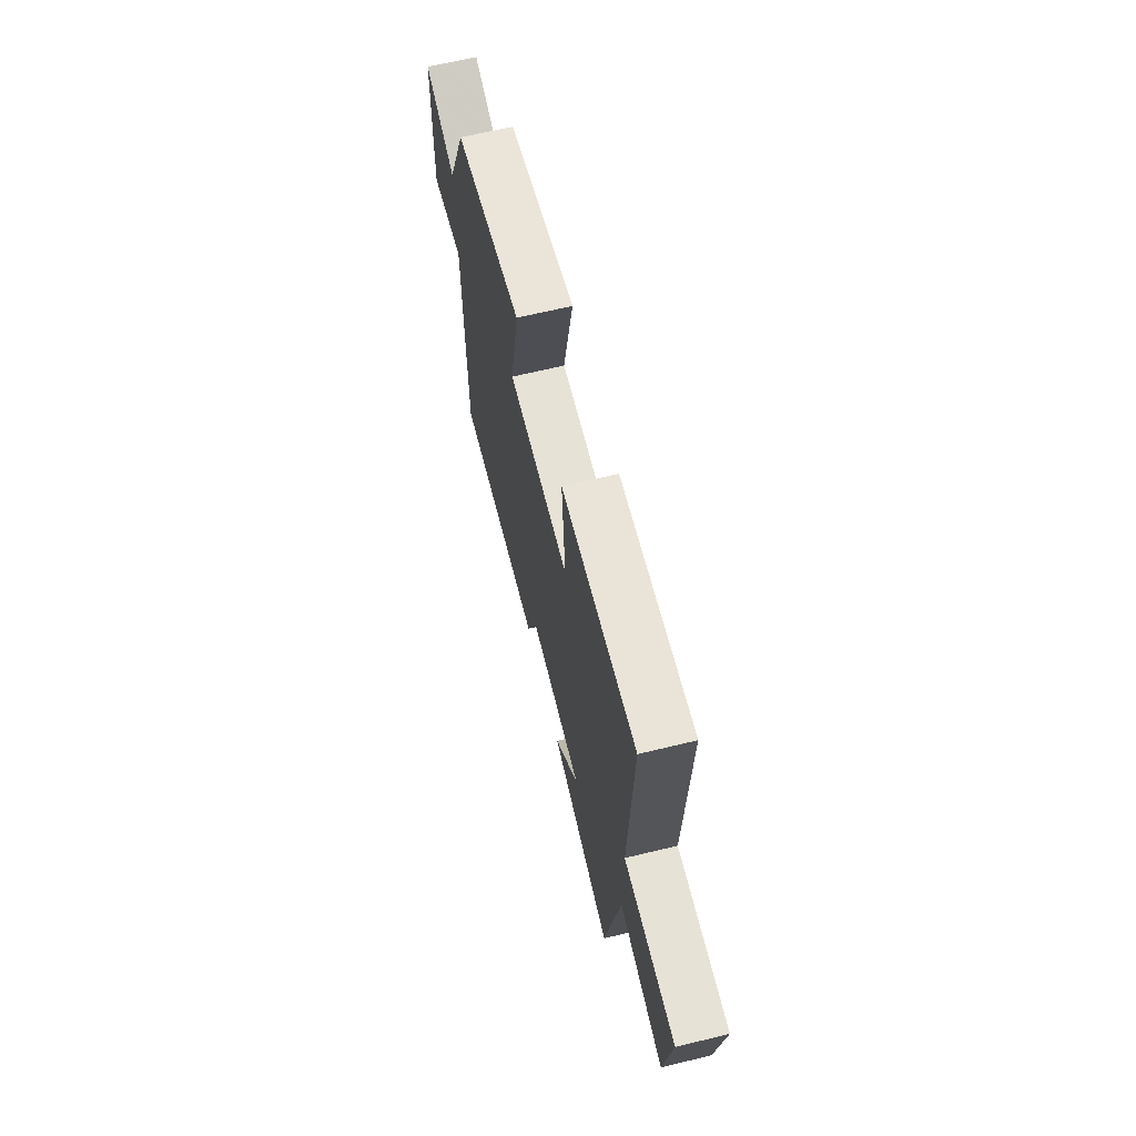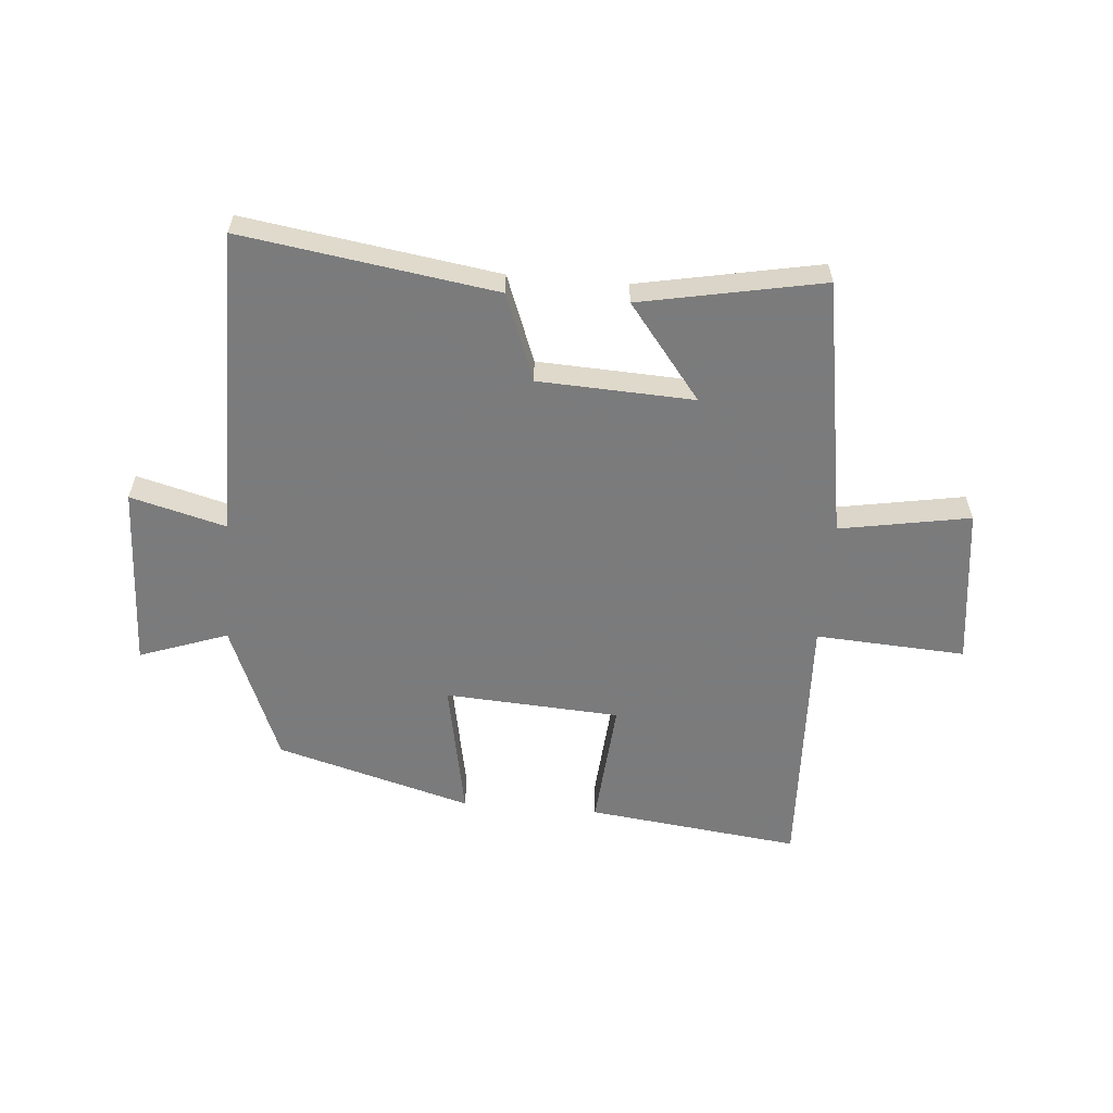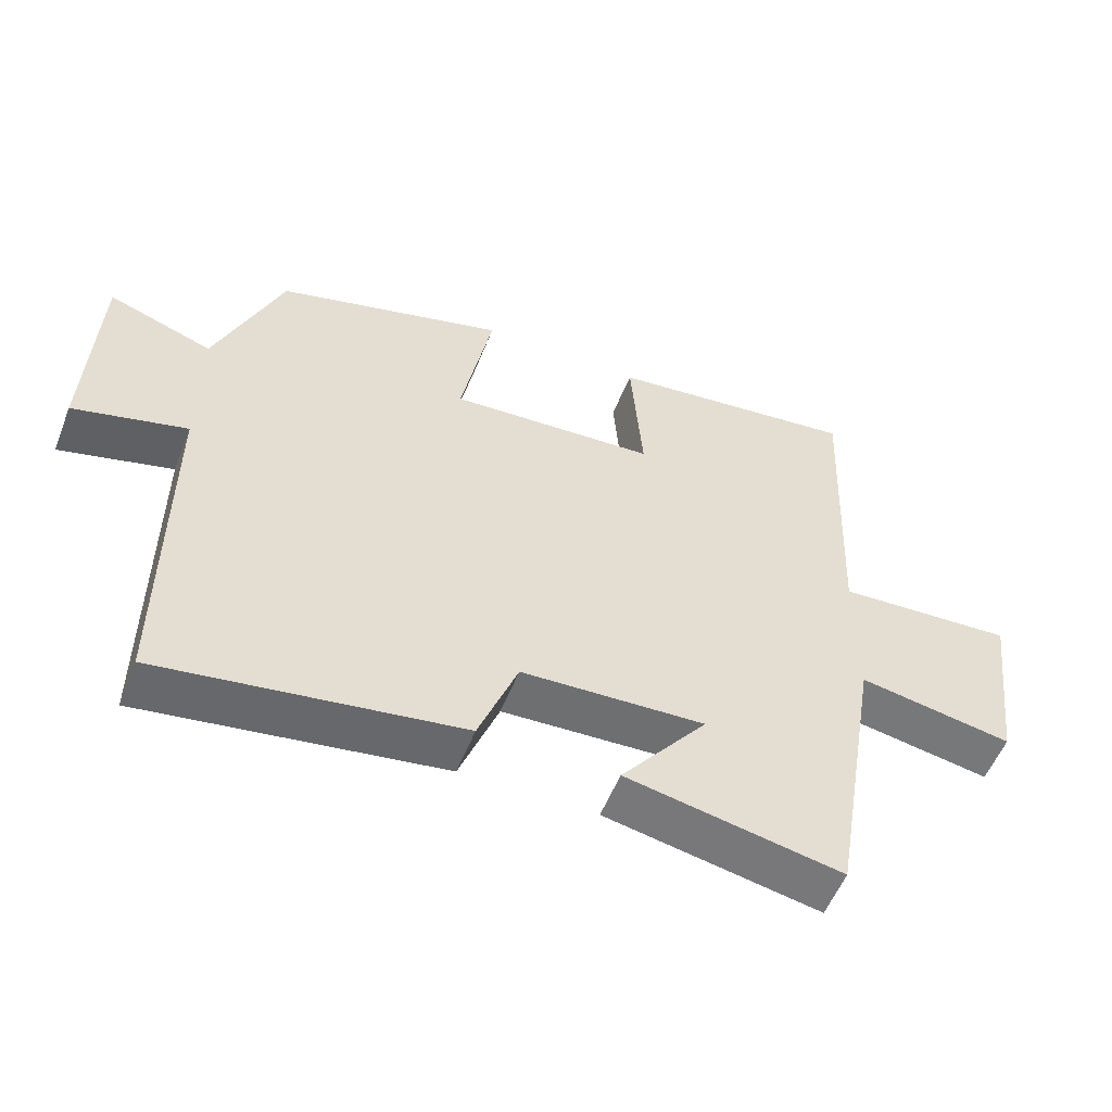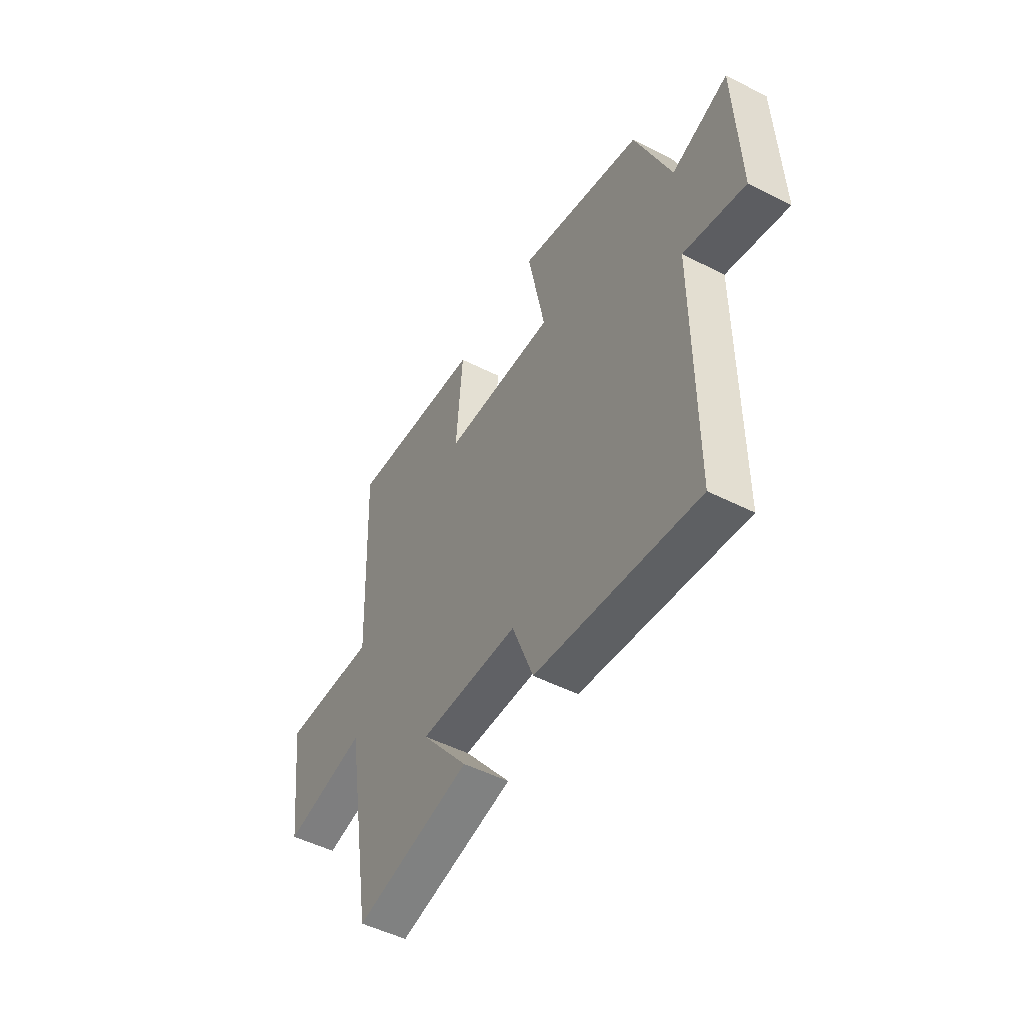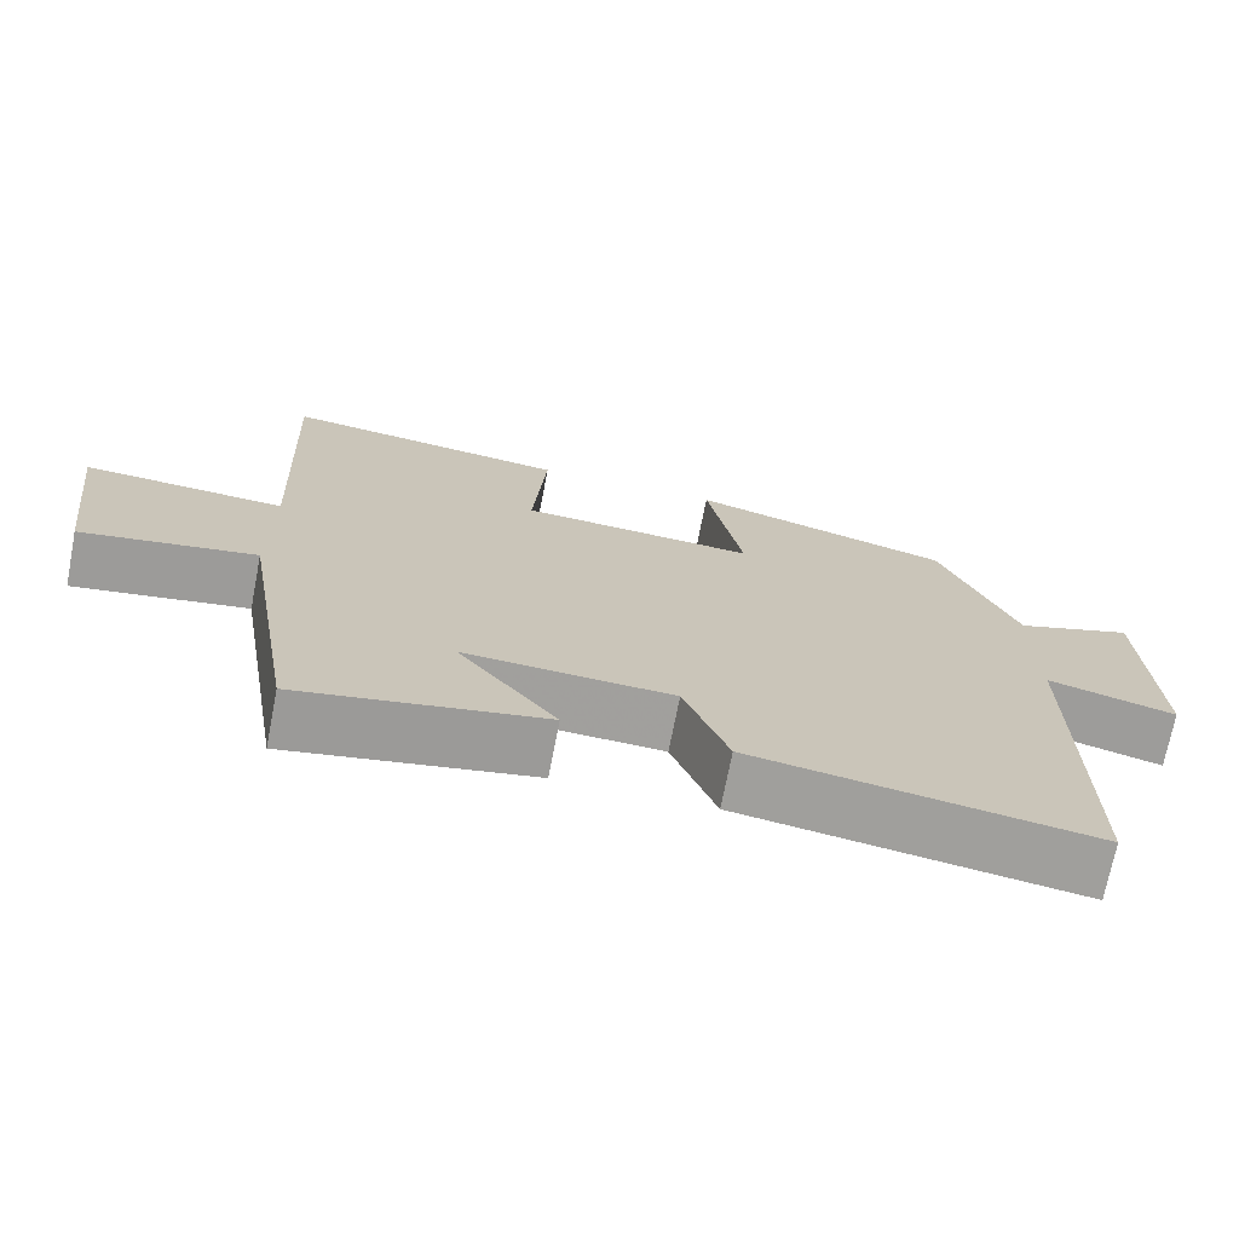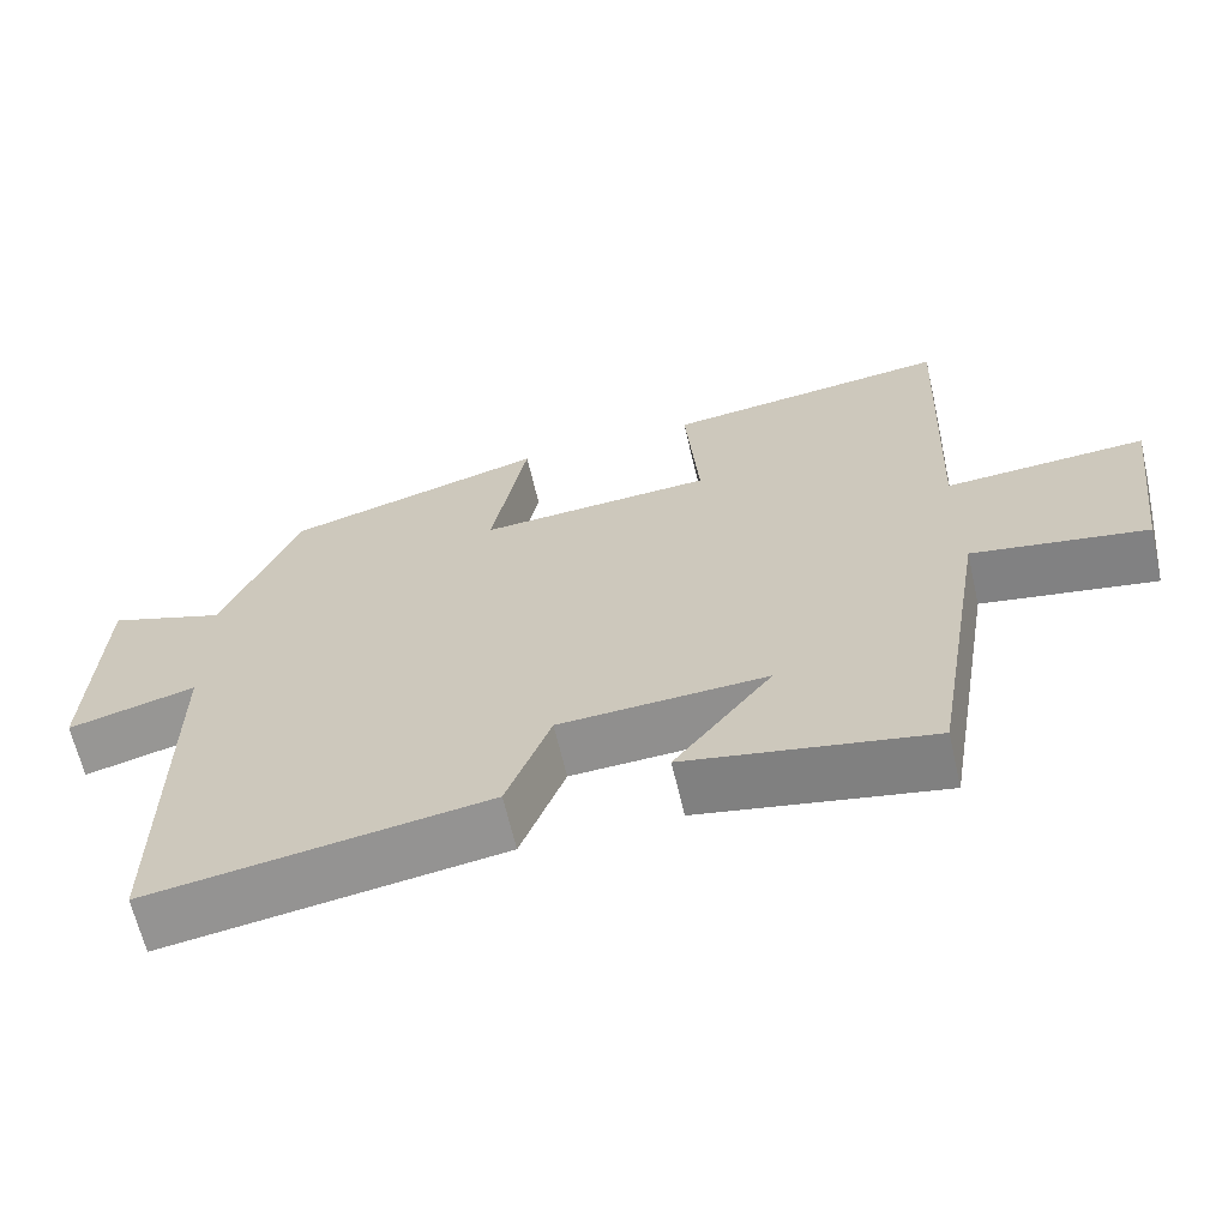
<metadata>
{"format":"obj","ext":"obj","renderer":"f3d","projection":"perspective","resolution":1024,"background":"white","views":[{"elev":66.4,"azim":-103.6,"up":"+Z"},{"elev":-58.4,"azim":175.2,"up":"+Y"},{"elev":-55.2,"azim":158.5,"up":"+Z"},{"elev":-50.2,"azim":60.8,"up":"+Z"},{"elev":-71.4,"azim":-11.0,"up":"+Z"},{"elev":-64.5,"azim":-167.0,"up":"+Z"}]}
</metadata>
<code>
v -0.427 0.07 -0.56
v -0.5 0.07 -0.124
v -0.72 0.07 -0.163
v -0.754 0.07 0.105
v -0.5 0.07 0.09
v -0.519 0.07 0.543
v -0.159 0.07 0.5
v -0.176 0.07 0.283
v 0.12 0.07 0.265
v 0.075 0.07 0.5
v 0.405 0.07 0.407
v 0.5 0.07 0.172
v 0.649 0.07 0.225
v 0.661 0.07 -0.087
v 0.5 0.07 -0.044
v 0.5 0.07 -0.564
v 0.074 0.07 -0.5
v 0.018 0.07 -0.353
v -0.244 0.07 -0.341
v -0.12 0.07 -0.5
v -0.427 0 -0.56
v -0.5 0 -0.124
v -0.72 0 -0.163
v -0.754 0 0.105
v -0.5 0 0.09
v -0.519 0 0.543
v -0.159 0 0.5
v -0.176 0 0.283
v 0.12 0 0.265
v 0.075 0 0.5
v 0.405 0 0.407
v 0.5 0 0.172
v 0.649 0 0.225
v 0.661 0 -0.087
v 0.5 0 -0.044
v 0.5 0 -0.564
v 0.074 0 -0.5
v 0.018 0 -0.353
v -0.244 0 -0.341
v -0.12 0 -0.5
f 19 20 1 2
f 18 19 2
f 15 16 17 18
f 15 18 2
f 12 13 14 15
f 12 15 2
f 9 10 11 12
f 8 9 12 2
f 5 6 7 8
f 5 8 2 3
f 3 4 5
f 22 21 40 39
f 22 39 38
f 38 37 36 35
f 22 38 35
f 35 34 33 32
f 22 35 32
f 32 31 30 29
f 22 32 29 28
f 28 27 26 25
f 23 22 28 25
f 25 24 23
f 1 21 22 2
f 2 22 23 3
f 3 23 24 4
f 4 24 25 5
f 5 25 26 6
f 6 26 27 7
f 7 27 28 8
f 8 28 29 9
f 9 29 30 10
f 10 30 31 11
f 11 31 32 12
f 12 32 33 13
f 13 33 34 14
f 14 34 35 15
f 15 35 36 16
f 16 36 37 17
f 17 37 38 18
f 18 38 39 19
f 19 39 40 20
f 20 40 21 1

</code>
